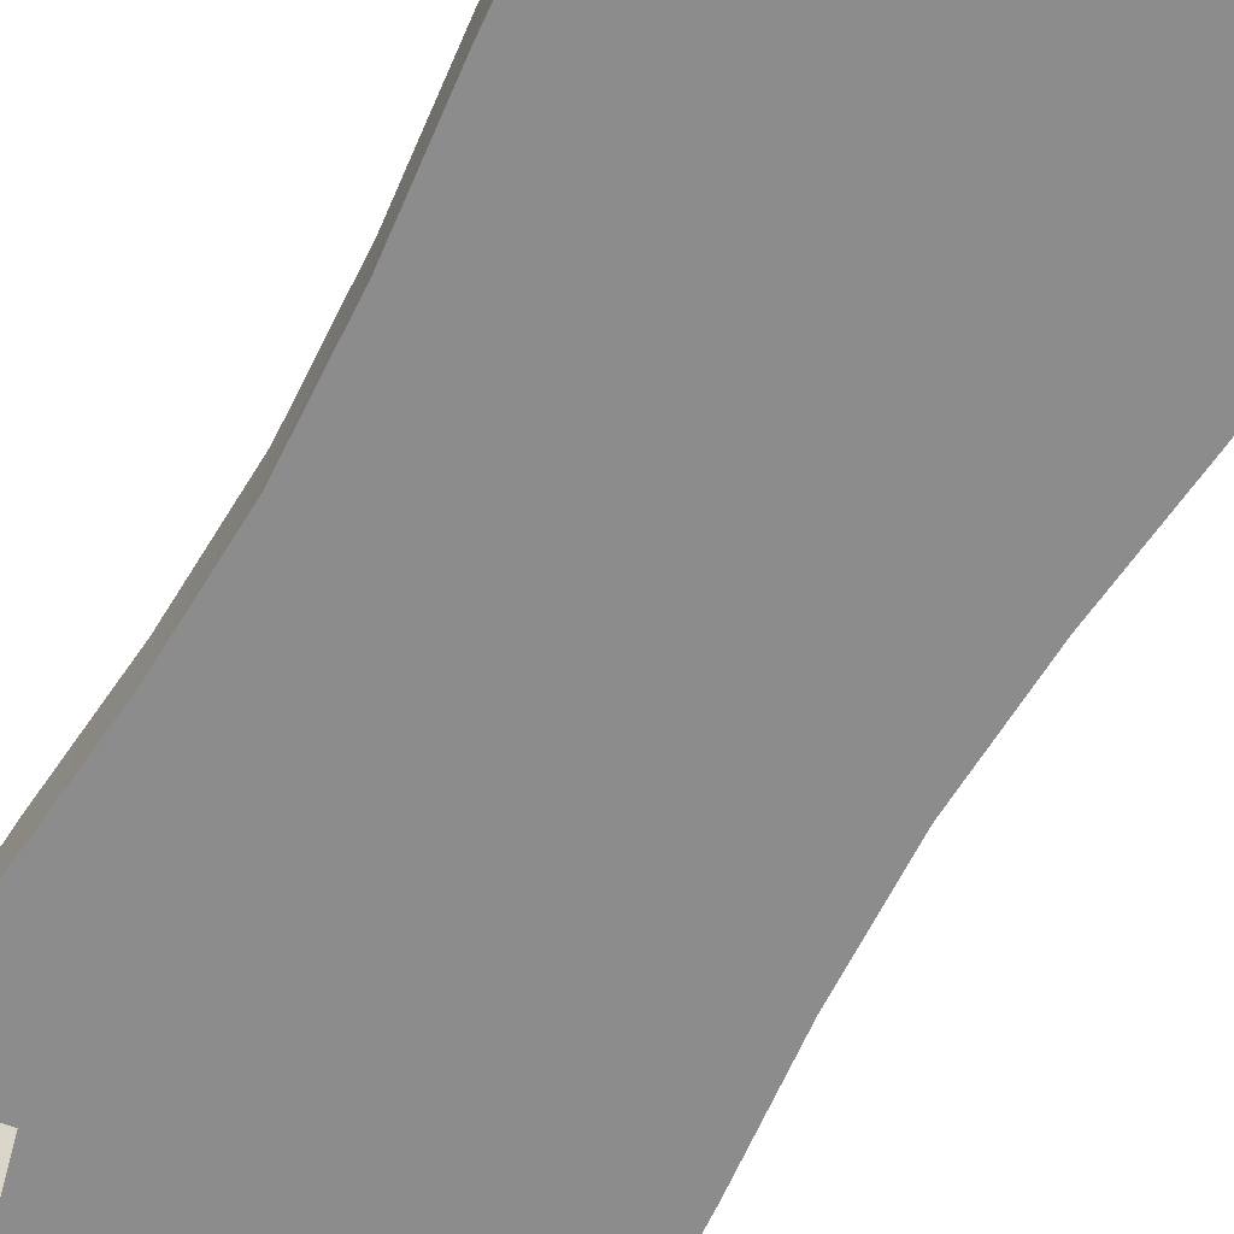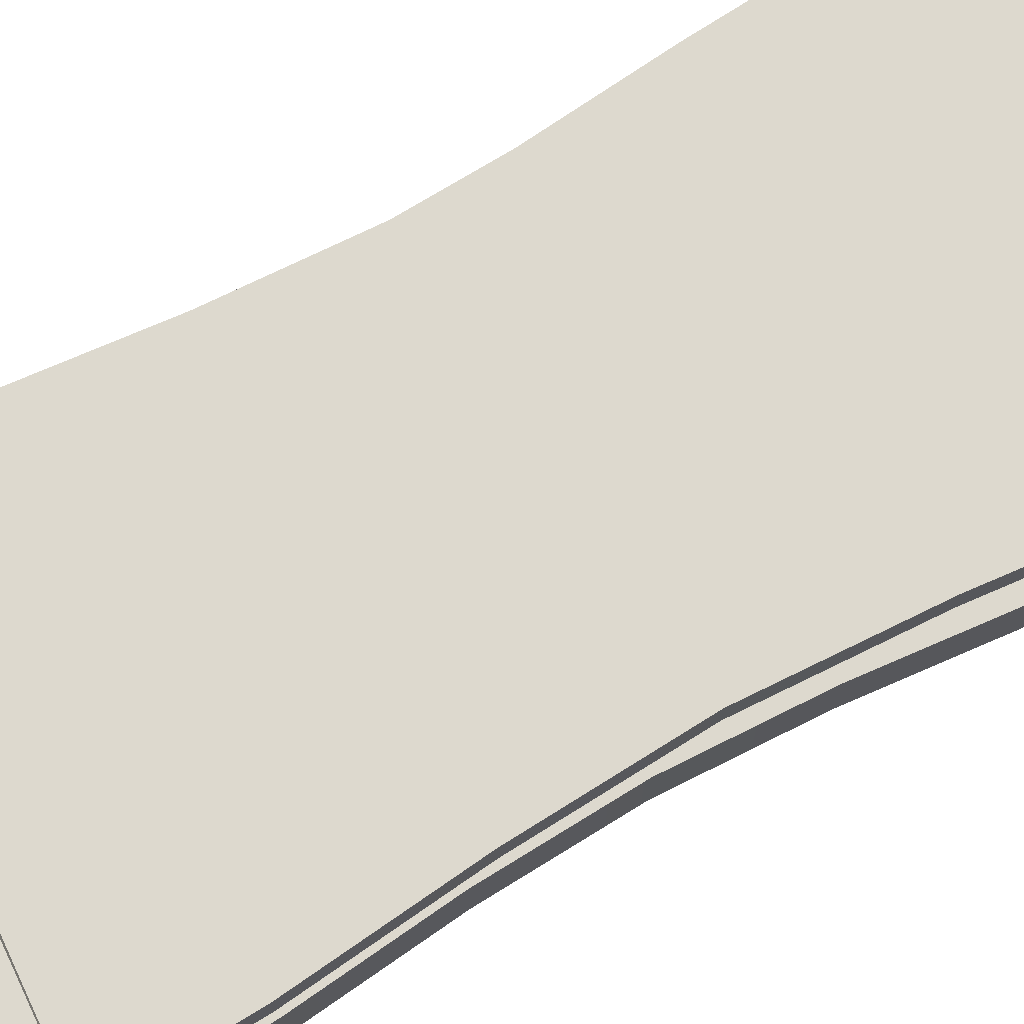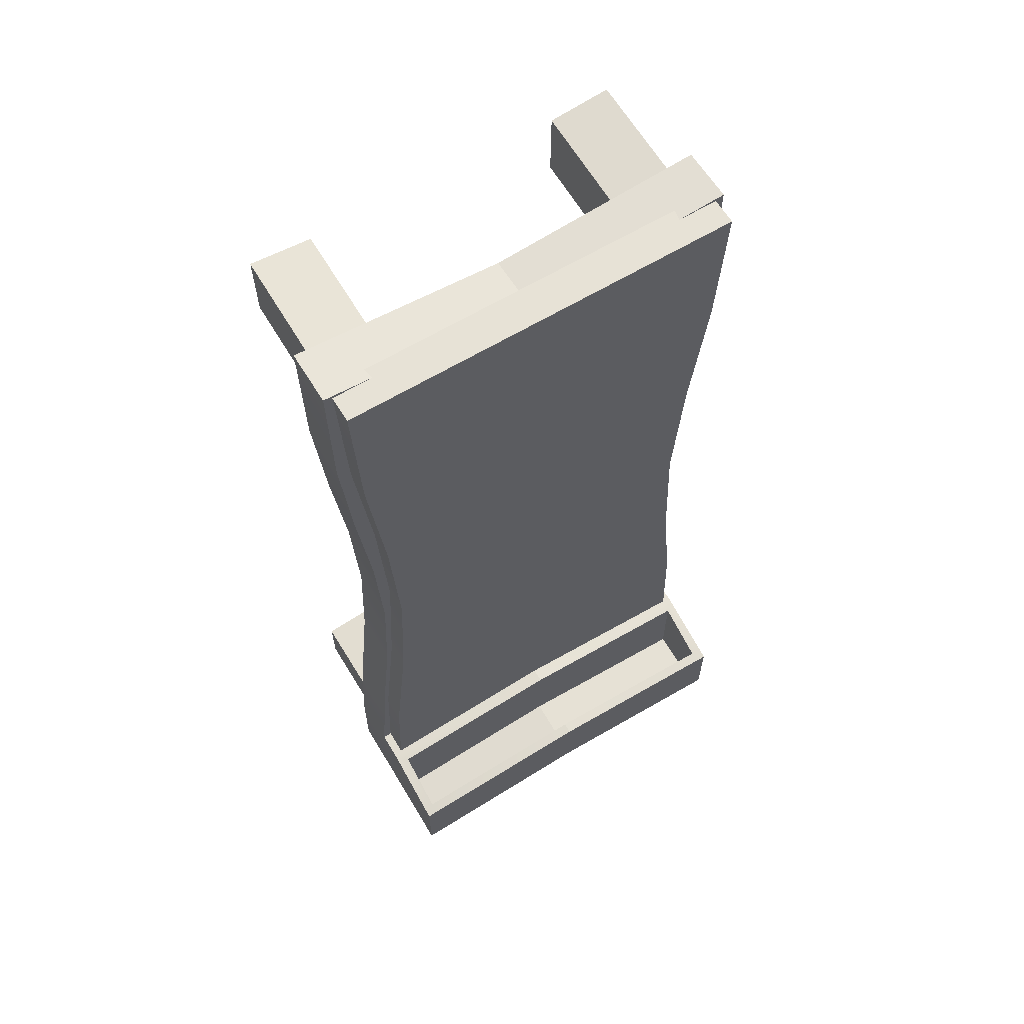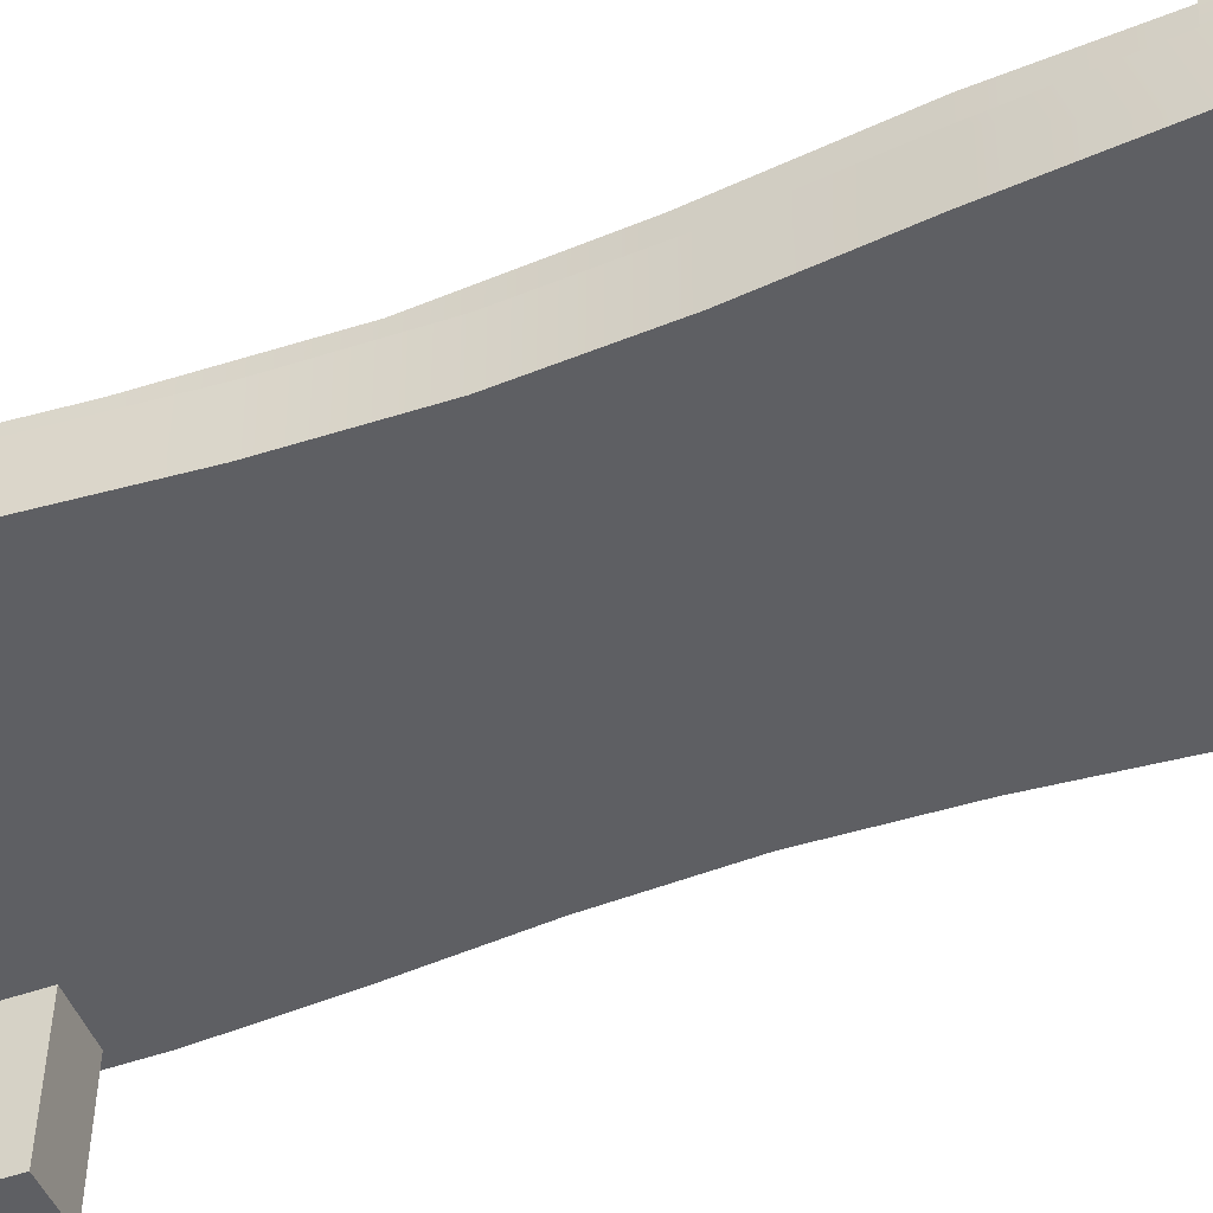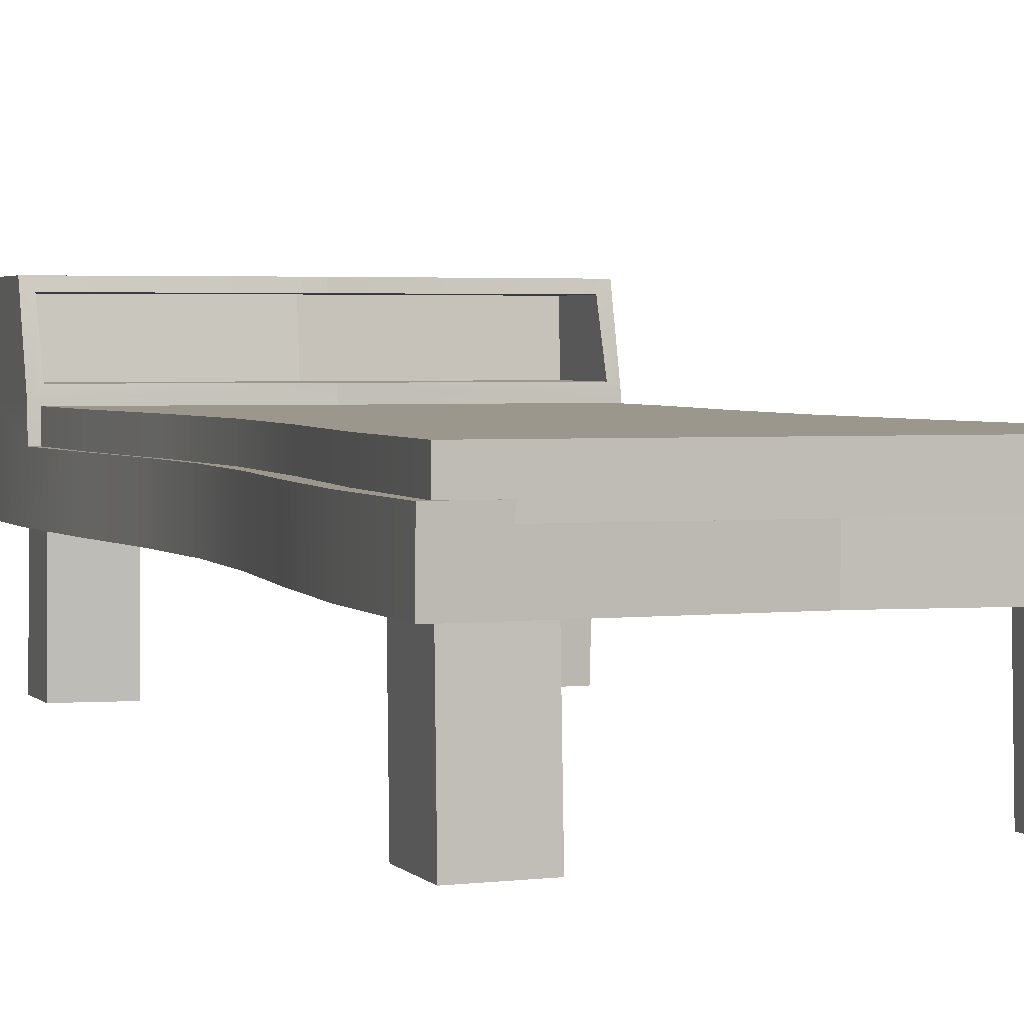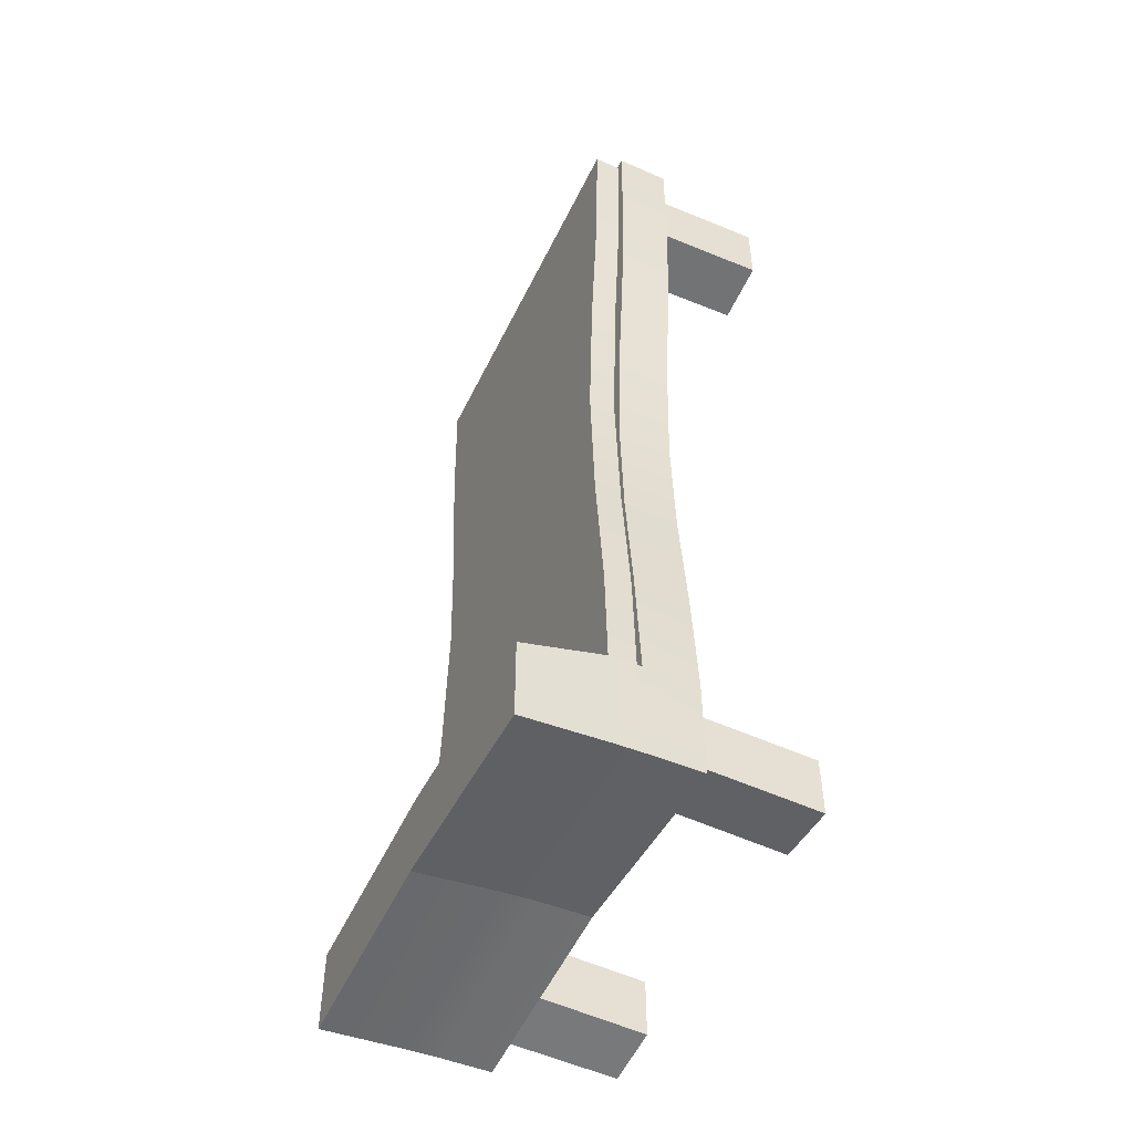
<metadata>
{"format":"obj","ext":"obj","renderer":"f3d","projection":"perspective","resolution":1024,"background":"white","views":[{"elev":-64.2,"azim":-29.0,"up":"+Y"},{"elev":71.8,"azim":-119.3,"up":"+Y"},{"elev":63.5,"azim":148.7,"up":"+Z"},{"elev":-41.8,"azim":114.2,"up":"+Y"},{"elev":2.7,"azim":-18.8,"up":"+Y"},{"elev":-50.8,"azim":-115.2,"up":"+Z"}]}
</metadata>
<code>
g default
v -6.866 5.599 16.37
v 7.088 5.599 16.37
v -6.866 6.898 16.37
v 7.088 6.898 16.37
v -6.866 6.898 -14.47
v 7.088 6.898 -14.47
v -6.866 5.599 -14.47
v 7.088 5.599 -14.47
v 6.894 6.898 -9.331
v -6.671 6.898 -9.331
v -6.671 5.599 -9.331
v 6.894 5.599 -9.331
v 6.387 6.898 -4.192
v -6.164 6.898 -4.192
v -6.164 5.599 -4.192
v 6.387 5.599 -4.192
v 6.119 6.898 0.9481
v -5.897 6.898 0.9481
v -5.897 5.599 0.9481
v 6.119 5.599 0.9481
v 6.387 6.898 6.088
v -6.164 6.898 6.088
v -6.164 5.599 6.088
v 6.387 5.599 6.088
v 6.894 6.898 11.23
v -6.671 6.898 11.23
v -6.671 5.599 11.23
v 6.894 5.599 11.23
v 7.394 4.107 16.47
v 7.394 5.977 16.5
v 7.394 5.977 -16.97
v 7.394 4.107 -16.94
v 7.37 5.977 -13.42
v 7.37 4.107 -13.39
v 7.371 7.023 -13.46
v 7.394 7.023 -17.01
v 7.394 9.899 -14.29
v 7.394 9.899 -17.19
v 6.988 7.409 -13.43
v 7.007 9.514 -14.23
v 7.008 7.409 -16.83
v 7.008 9.514 -16.97
v 0.1191 4.107 -16.33
v 0.1191 4.107 -12.86
v 0.1191 4.107 15.87
v 0.1191 5.977 15.92
v 0.1191 5.977 -12.9
v 0.1191 7.023 -12.96
v 0.1191 7.409 -12.99
v 0.1191 7.409 -16.32
v 0.1191 9.514 -16.55
v 0.1191 9.514 -13.83
v 0.1191 9.899 -13.87
v 0.1191 9.899 -16.75
v 0.1191 7.023 -16.45
v 0.1191 5.977 -16.38
v 7.37 4.107 11.78
v 0.1191 4.107 11.25
v 0.1191 5.977 11.29
v 7.37 5.977 11.81
v 4.669 4.107 -15.85
v 6.824 4.107 -16.12
v 6.818 4.107 -14
v 4.667 4.107 -13.76
v 4.669 4.107 12.84
v 4.669 4.107 15.37
v 6.824 4.107 13.09
v 6.824 4.107 15.63
v 4.669 0 -16.04
v 6.824 0 -16.27
v 6.824 0 -14.14
v 4.669 0 -13.93
v 4.669 0 13.02
v 4.669 0 15.56
v 6.824 0 13.24
v 6.824 0 15.78
v -7.132 5.977 11.81
v -7.132 4.107 11.78
v -7.132 4.107 -13.39
v -7.132 5.977 -13.42
v -7.155 4.107 -16.94
v -7.155 5.977 -16.97
v -7.155 7.023 -17.01
v -7.133 7.023 -13.46
v -7.155 9.899 -17.19
v -7.155 9.899 -14.29
v -6.768 9.514 -14.23
v -6.749 7.409 -13.43
v -6.77 9.514 -16.97
v -6.77 7.409 -16.83
v -4.43 0 -16.04
v -6.586 0 -16.27
v -6.586 0 -14.14
v -4.43 0 -13.93
v -7.155 4.107 16.47
v -7.155 5.977 16.5
v -4.43 0 15.56
v -4.43 0 13.02
v -6.586 0 13.24
v -6.586 0 15.78
v -6.586 4.107 -16.12
v -4.43 4.107 -15.85
v -6.58 4.107 -14
v -4.429 4.107 -13.76
v -4.43 4.107 12.84
v -4.43 4.107 15.37
v -6.586 4.107 13.09
v -6.586 4.107 15.63
v 7.063 4.107 7.565
v 0.1191 4.107 7.232
v -6.825 4.107 7.565
v -6.825 5.977 7.584
v 0.1191 5.977 7.261
v 7.063 5.977 7.584
v 6.645 4.107 3.364
v 0.1191 4.107 3.214
v -6.407 4.107 3.364
v -6.407 5.977 3.374
v 0.1191 5.977 3.229
v 6.645 5.977 3.374
v 6.458 4.107 -0.8038
v 0.1191 4.107 -0.8038
v -6.219 4.107 -0.8038
v -6.219 5.977 -0.8038
v 0.1191 5.977 -0.8038
v 6.458 5.977 -0.8038
v 6.645 4.107 -4.972
v 0.1191 4.107 -4.822
v -6.407 4.107 -4.972
v -6.407 5.977 -4.982
v 0.1191 5.977 -4.836
v 6.645 5.977 -4.982
v 7.063 4.107 -9.172
v 0.1191 4.107 -8.84
v -6.825 4.107 -9.172
v -6.825 5.977 -9.191
v 0.1191 5.977 -8.869
v 7.063 5.977 -9.191
g polySurface21
f 1 2 4 3
f 3 4 25 26
f 5 6 8 7
f 27 28 2 1
f 2 28 25 4
f 27 1 3 26
f 10 9 6 5
f 7 11 10 5
f 7 8 12 11
f 9 12 8 6
f 14 13 9 10
f 11 15 14 10
f 11 12 16 15
f 13 16 12 9
f 18 17 13 14
f 15 19 18 14
f 15 16 20 19
f 17 20 16 13
f 22 21 17 18
f 19 23 22 18
f 19 20 24 23
f 21 24 20 17
f 26 25 21 22
f 23 27 26 22
f 23 24 28 27
f 25 28 24 21
f 138 133 34 33
f 33 34 32 31
f 33 31 36 35
f 35 36 38 37
f 35 37 40 39
f 39 40 42 41
f 69 70 71 72
f 134 44 34 133
f 46 45 29 30
f 47 137 138 33
f 48 47 33 35
f 49 48 35 39
f 50 49 39 41
f 51 50 41 42
f 40 52 51 42
f 37 53 52 40
f 54 53 37 38
f 36 55 54 38
f 31 56 55 36
f 43 56 31 32
f 74 73 75 76
f 60 59 46 30
f 29 57 60 30
f 43 32 62 61
f 32 34 63 62
f 34 44 64 63
f 44 43 61 64
f 45 58 65 66
f 58 57 67 65
f 57 29 68 67
f 29 45 66 68
f 61 62 70 69
f 62 63 71 70
f 63 64 72 71
f 64 61 69 72
f 66 65 73 74
f 65 67 75 73
f 67 68 76 75
f 68 66 74 76
f 136 80 79 135
f 80 82 81 79
f 80 84 83 82
f 84 86 85 83
f 84 88 87 86
f 88 90 89 87
f 91 94 93 92
f 134 135 79 44
f 46 96 95 45
f 47 80 136 137
f 48 84 80 47
f 49 88 84 48
f 50 90 88 49
f 51 89 90 50
f 87 89 51 52
f 86 87 52 53
f 54 85 86 53
f 83 85 54 55
f 82 83 55 56
f 43 81 82 56
f 97 100 99 98
f 77 96 46 59
f 95 96 77 78
f 43 102 101 81
f 81 101 103 79
f 79 103 104 44
f 44 104 102 43
f 45 106 105 58
f 58 105 107 78
f 78 107 108 95
f 95 108 106 45
f 102 91 92 101
f 101 92 93 103
f 103 93 94 104
f 104 94 91 102
f 106 97 98 105
f 105 98 99 107
f 107 99 100 108
f 108 100 97 106
f 58 110 109 57
f 58 78 111 110
f 77 112 111 78
f 113 112 77 59
f 114 113 59 60
f 60 57 109 114
f 110 116 115 109
f 110 111 117 116
f 112 118 117 111
f 119 118 112 113
f 120 119 113 114
f 114 109 115 120
f 116 122 121 115
f 116 117 123 122
f 118 124 123 117
f 125 124 118 119
f 126 125 119 120
f 120 115 121 126
f 122 128 127 121
f 122 123 129 128
f 124 130 129 123
f 131 130 124 125
f 132 131 125 126
f 126 121 127 132
f 128 134 133 127
f 128 129 135 134
f 130 136 135 129
f 137 136 130 131
f 138 137 131 132
f 132 127 133 138

</code>
